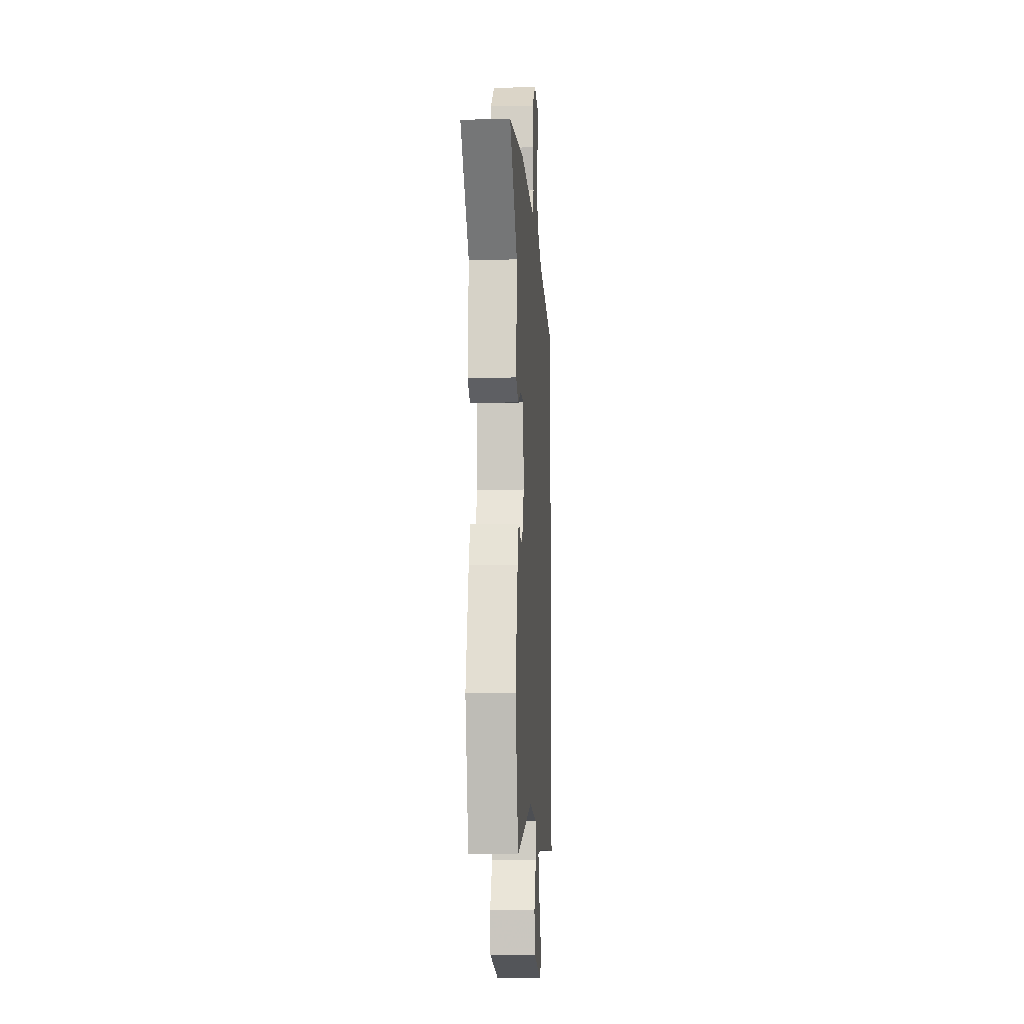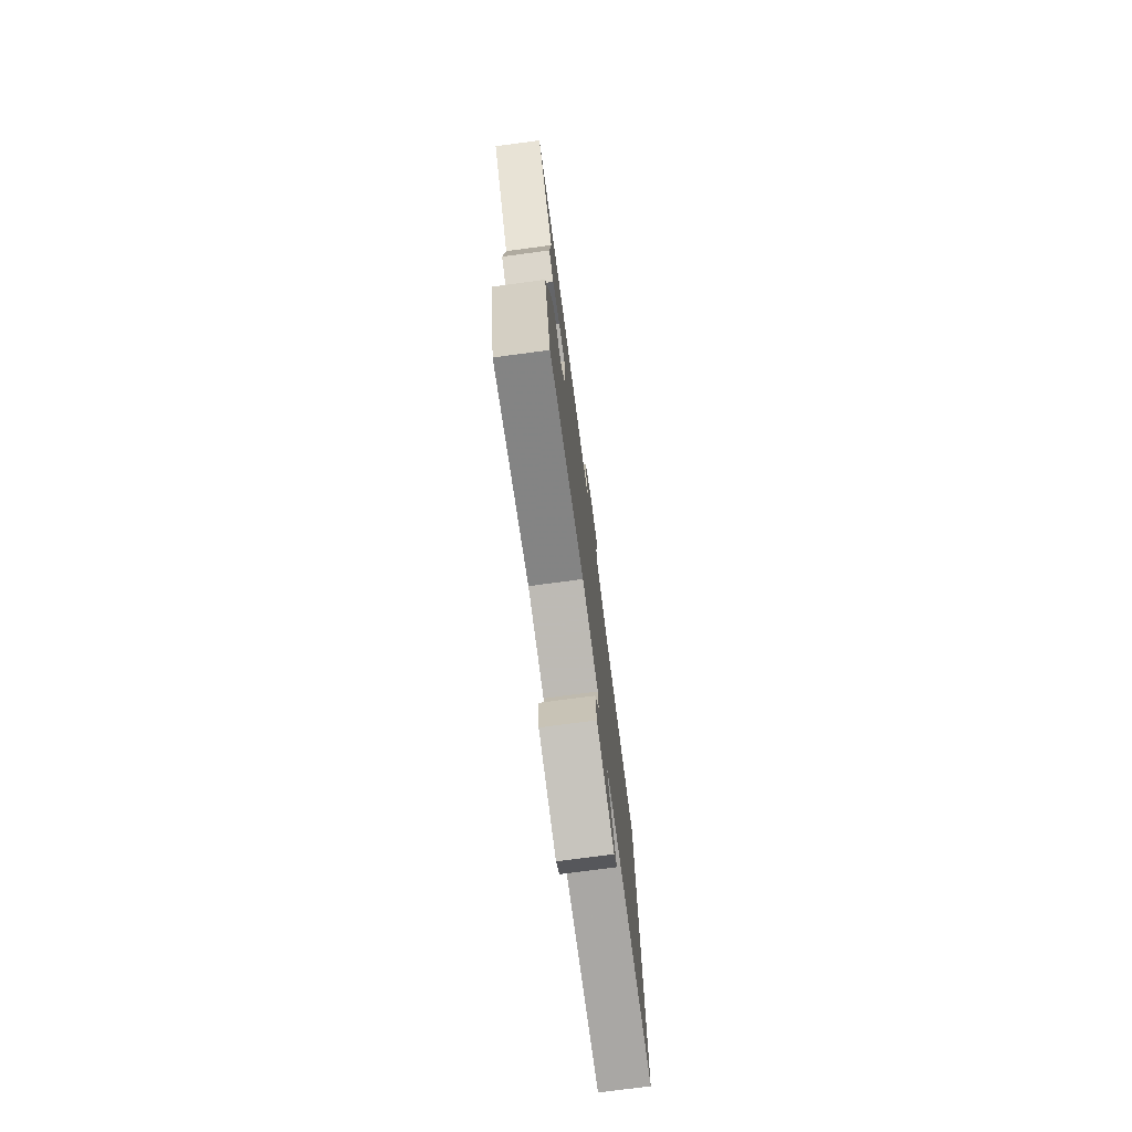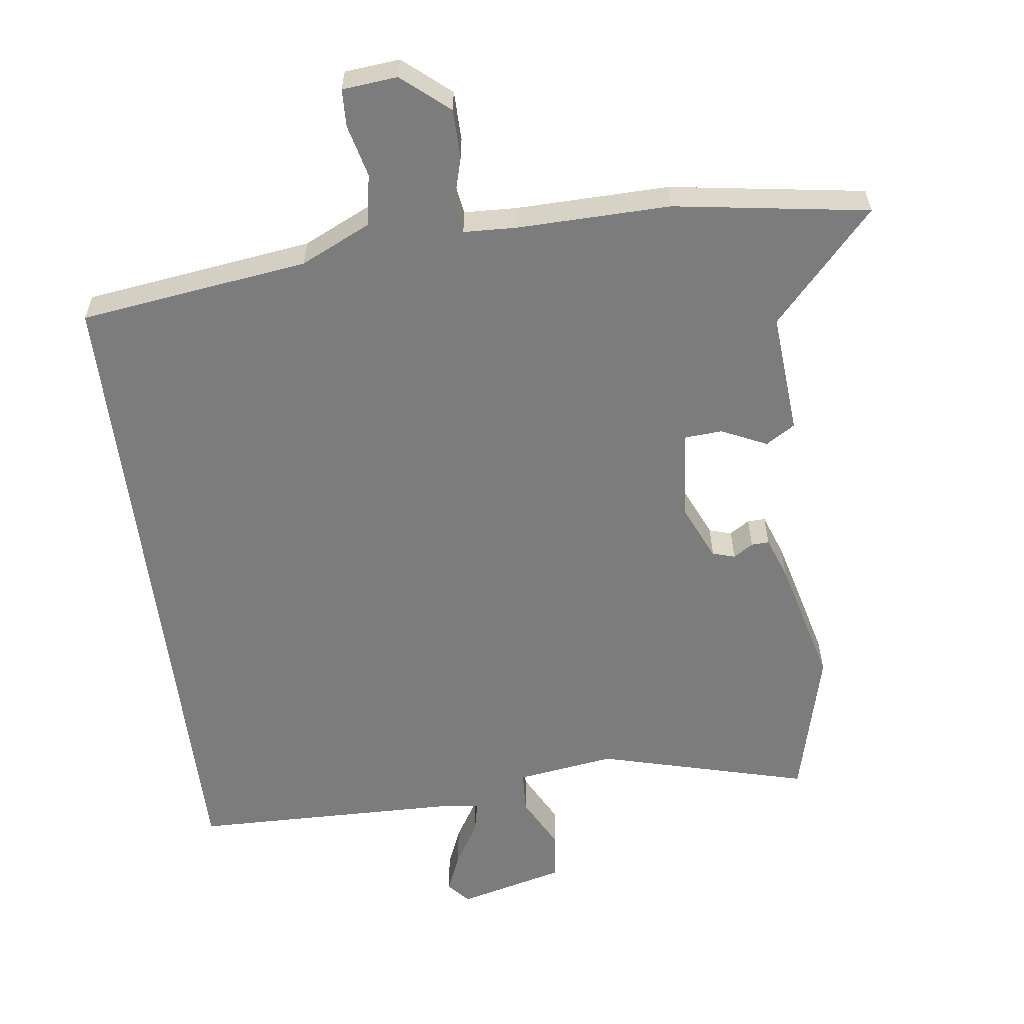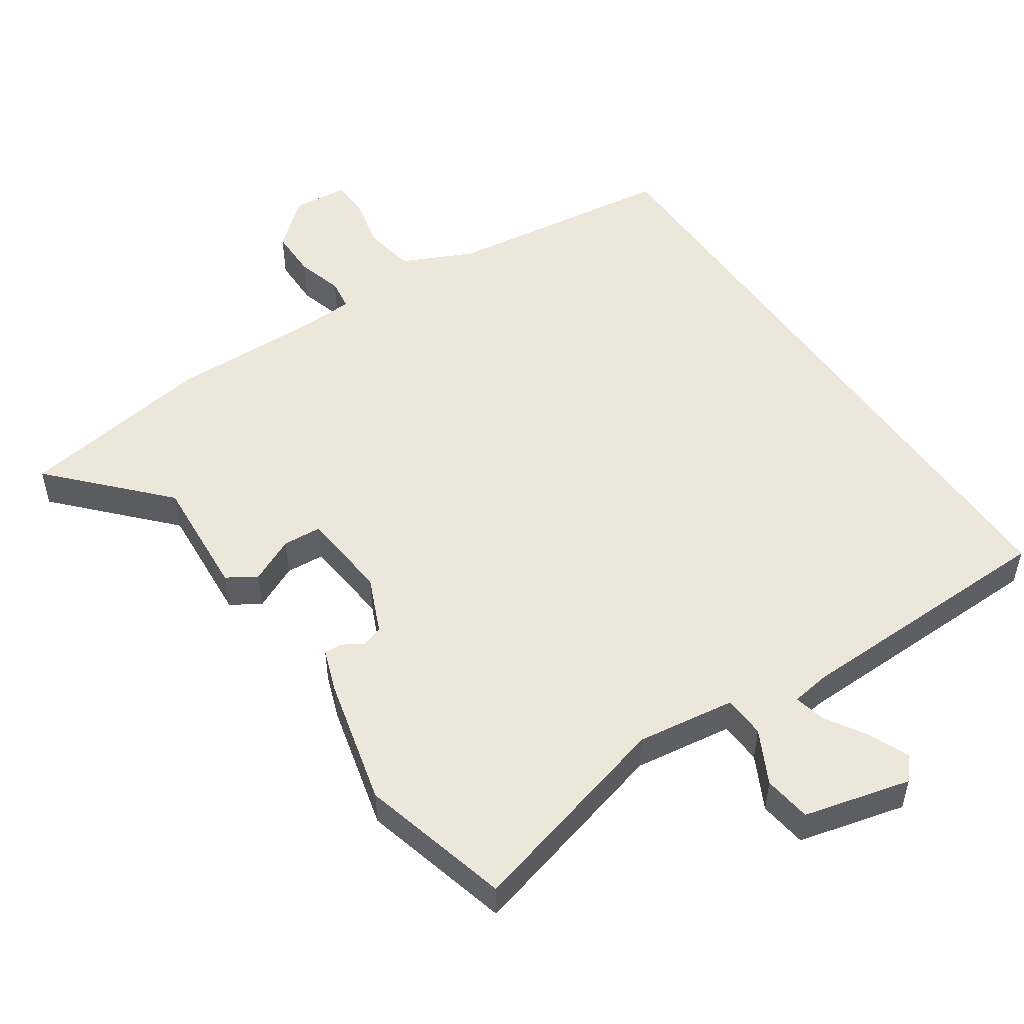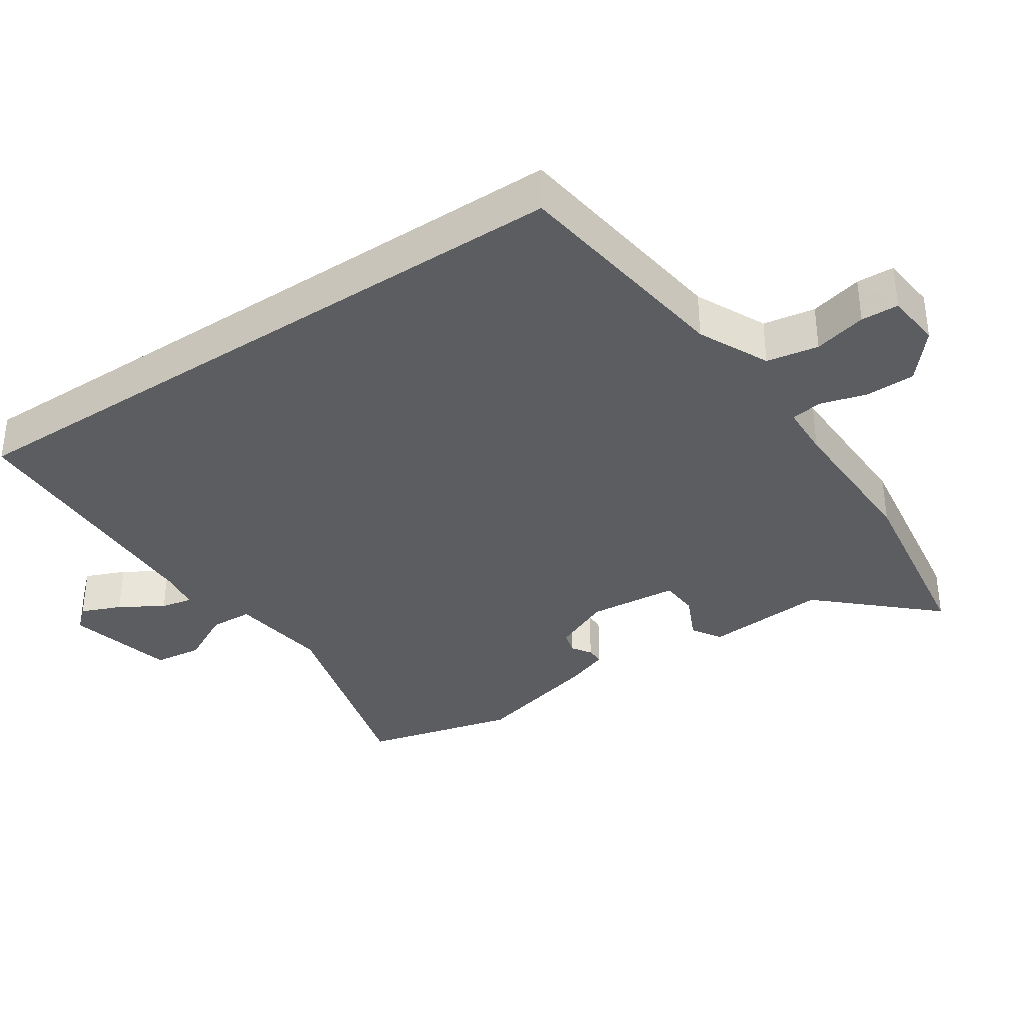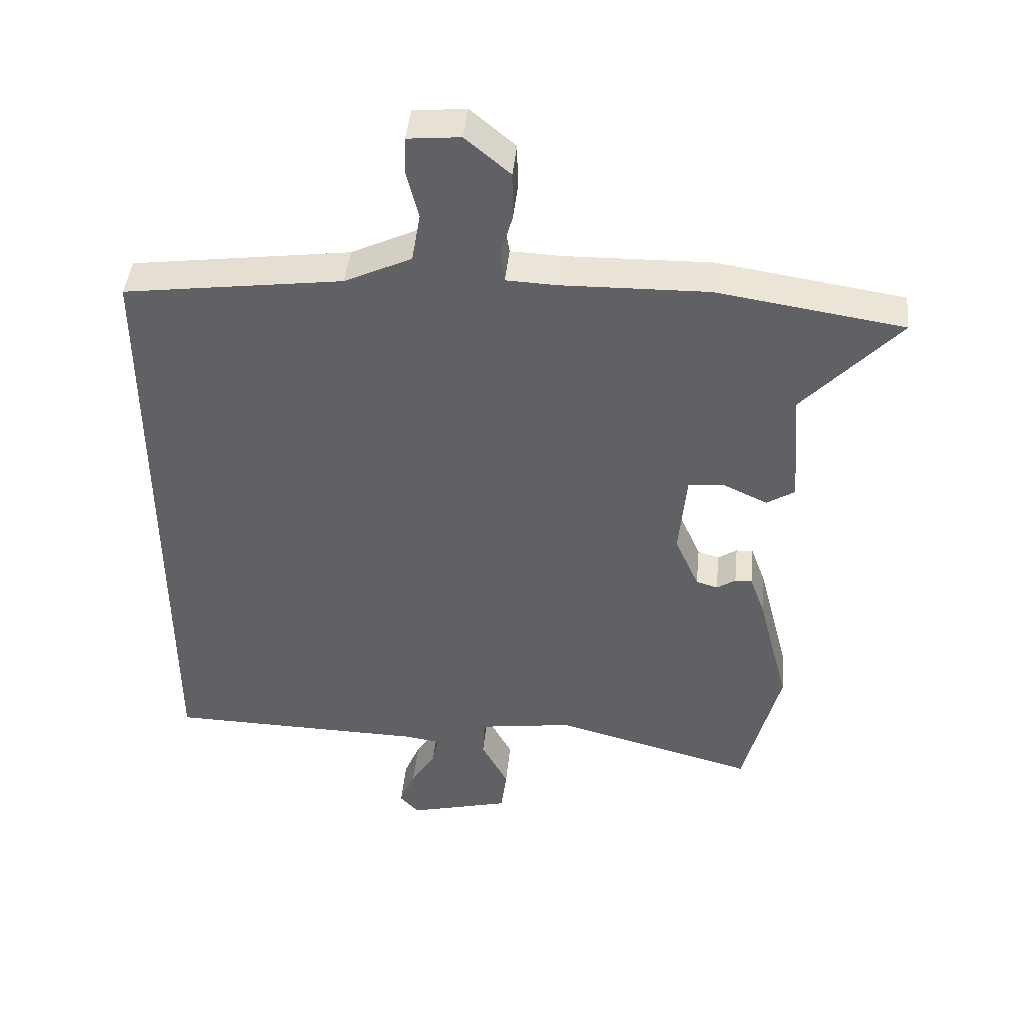
<metadata>
{"format":"obj","ext":"obj","renderer":"f3d","projection":"perspective","resolution":1024,"background":"white","views":[{"elev":-9.7,"azim":93.7,"up":"+Z"},{"elev":-75.8,"azim":97.6,"up":"+Z"},{"elev":-58.8,"azim":7.3,"up":"+Y"},{"elev":51.5,"azim":145.5,"up":"+Y"},{"elev":-36.1,"azim":-56.3,"up":"+Y"},{"elev":43.8,"azim":5.7,"up":"+Z"}]}
</metadata>
<code>
v -0.5 0.07 -0.514
v -0.5 0.07 0.451
v -0.164 0.07 0.497
v -0.061 0.07 0.546
v -0.048 0.07 0.622
v -0.067 0.07 0.699
v -0.065 0.07 0.754
v 0.016 0.07 0.762
v 0.085 0.07 0.704
v 0.086 0.07 0.631
v 0.067 0.07 0.563
v 0.074 0.07 0.517
v 0.152 0.07 0.514
v 0.376 0.07 0.519
v 0.662 0.07 0.476
v 0.514 0.07 0.315
v 0.528 0.07 0.136
v 0.485 0.07 0.109
v 0.418 0.07 0.14
v 0.362 0.07 0.136
v 0.35 0.07 0.005
v 0.387 0.07 -0.078
v 0.42 0.07 -0.088
v 0.449 0.07 -0.069
v 0.475 0.07 -0.068
v 0.498 0.07 -0.131
v 0.546 0.07 -0.318
v 0.49 0.07 -0.539
v 0.18 0.07 -0.457
v 0.036 0.07 -0.478
v 0.033 0.07 -0.54
v 0.074 0.07 -0.618
v 0.065 0.07 -0.688
v -0.091 0.07 -0.728
v -0.12 0.07 -0.696
v -0.096 0.07 -0.638
v -0.058 0.07 -0.575
v -0.048 0.07 -0.529
v -0.106 0.07 -0.521
v -0.5 0 -0.514
v -0.5 0 0.451
v -0.164 0 0.497
v -0.061 0 0.546
v -0.048 0 0.622
v -0.067 0 0.699
v -0.065 0 0.754
v 0.016 0 0.762
v 0.085 0 0.704
v 0.086 0 0.631
v 0.067 0 0.563
v 0.074 0 0.517
v 0.152 0 0.514
v 0.376 0 0.519
v 0.662 0 0.476
v 0.514 0 0.315
v 0.528 0 0.136
v 0.485 0 0.109
v 0.418 0 0.14
v 0.362 0 0.136
v 0.35 0 0.005
v 0.387 0 -0.078
v 0.42 0 -0.088
v 0.449 0 -0.069
v 0.475 0 -0.068
v 0.498 0 -0.131
v 0.546 0 -0.318
v 0.49 0 -0.539
v 0.18 0 -0.457
v 0.036 0 -0.478
v 0.033 0 -0.54
v 0.074 0 -0.618
v 0.065 0 -0.688
v -0.091 0 -0.728
v -0.12 0 -0.696
v -0.096 0 -0.638
v -0.058 0 -0.575
v -0.048 0 -0.529
v -0.106 0 -0.521
f 34 35 36 37
f 34 37 38
f 31 32 33 34
f 30 31 34 38
f 26 27 28 29
f 26 29 30
f 23 24 25 26
f 22 23 26 30
f 21 22 30 38
f 16 17 18 19
f 16 19 20
f 13 14 15 16
f 12 13 16 20
f 8 9 10 11
f 8 11 12
f 5 6 7 8
f 4 5 8 12
f 3 4 12 20
f 39 1 2 3
f 21 38 39
f 3 20 21 39
f 76 75 74 73
f 77 76 73
f 73 72 71 70
f 77 73 70 69
f 68 67 66 65
f 69 68 65
f 65 64 63 62
f 69 65 62 61
f 77 69 61 60
f 58 57 56 55
f 59 58 55
f 55 54 53 52
f 59 55 52 51
f 50 49 48 47
f 51 50 47
f 47 46 45 44
f 51 47 44 43
f 59 51 43 42
f 42 41 40 78
f 78 77 60
f 78 60 59 42
f 1 40 41 2
f 2 41 42 3
f 3 42 43 4
f 4 43 44 5
f 5 44 45 6
f 6 45 46 7
f 7 46 47 8
f 8 47 48 9
f 9 48 49 10
f 10 49 50 11
f 11 50 51 12
f 12 51 52 13
f 13 52 53 14
f 14 53 54 15
f 15 54 55 16
f 16 55 56 17
f 17 56 57 18
f 18 57 58 19
f 19 58 59 20
f 20 59 60 21
f 21 60 61 22
f 22 61 62 23
f 23 62 63 24
f 24 63 64 25
f 25 64 65 26
f 26 65 66 27
f 27 66 67 28
f 28 67 68 29
f 29 68 69 30
f 30 69 70 31
f 31 70 71 32
f 32 71 72 33
f 33 72 73 34
f 34 73 74 35
f 35 74 75 36
f 36 75 76 37
f 37 76 77 38
f 38 77 78 39
f 39 78 40 1

</code>
